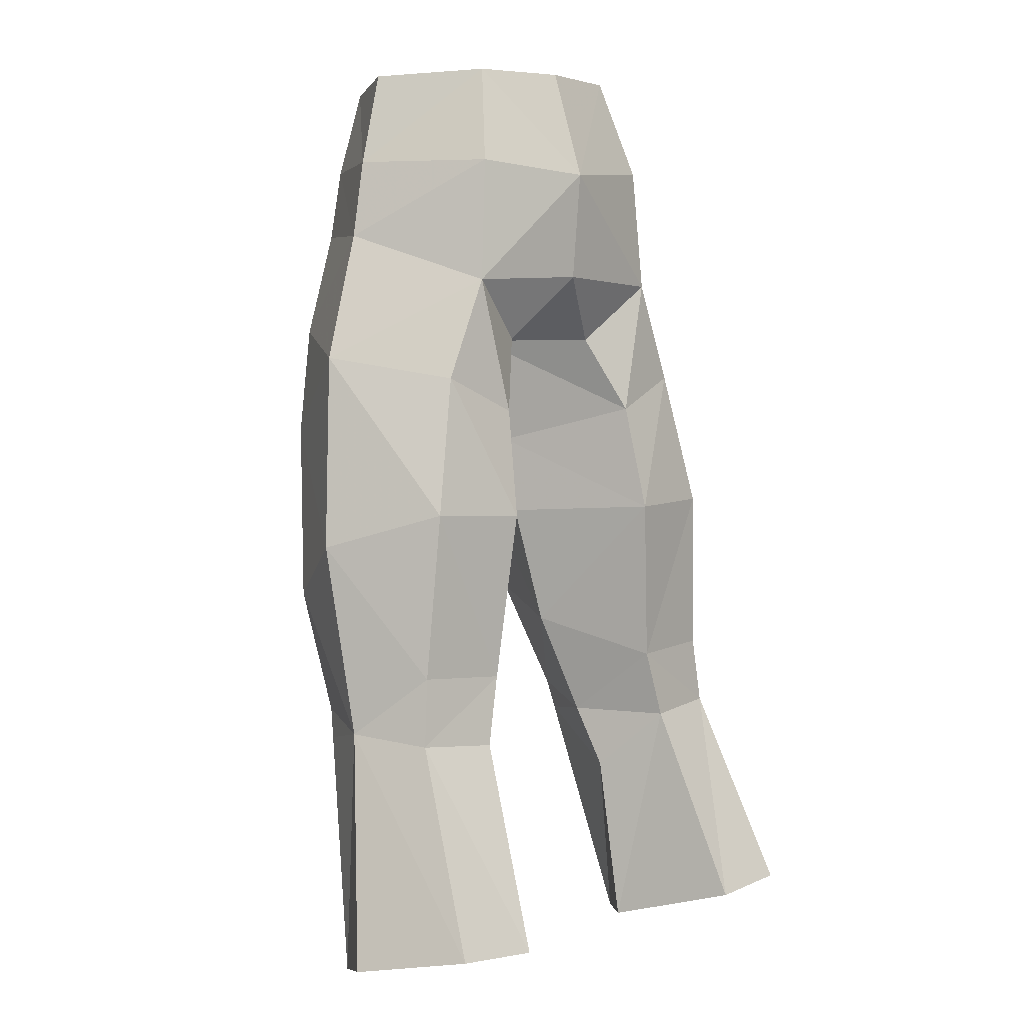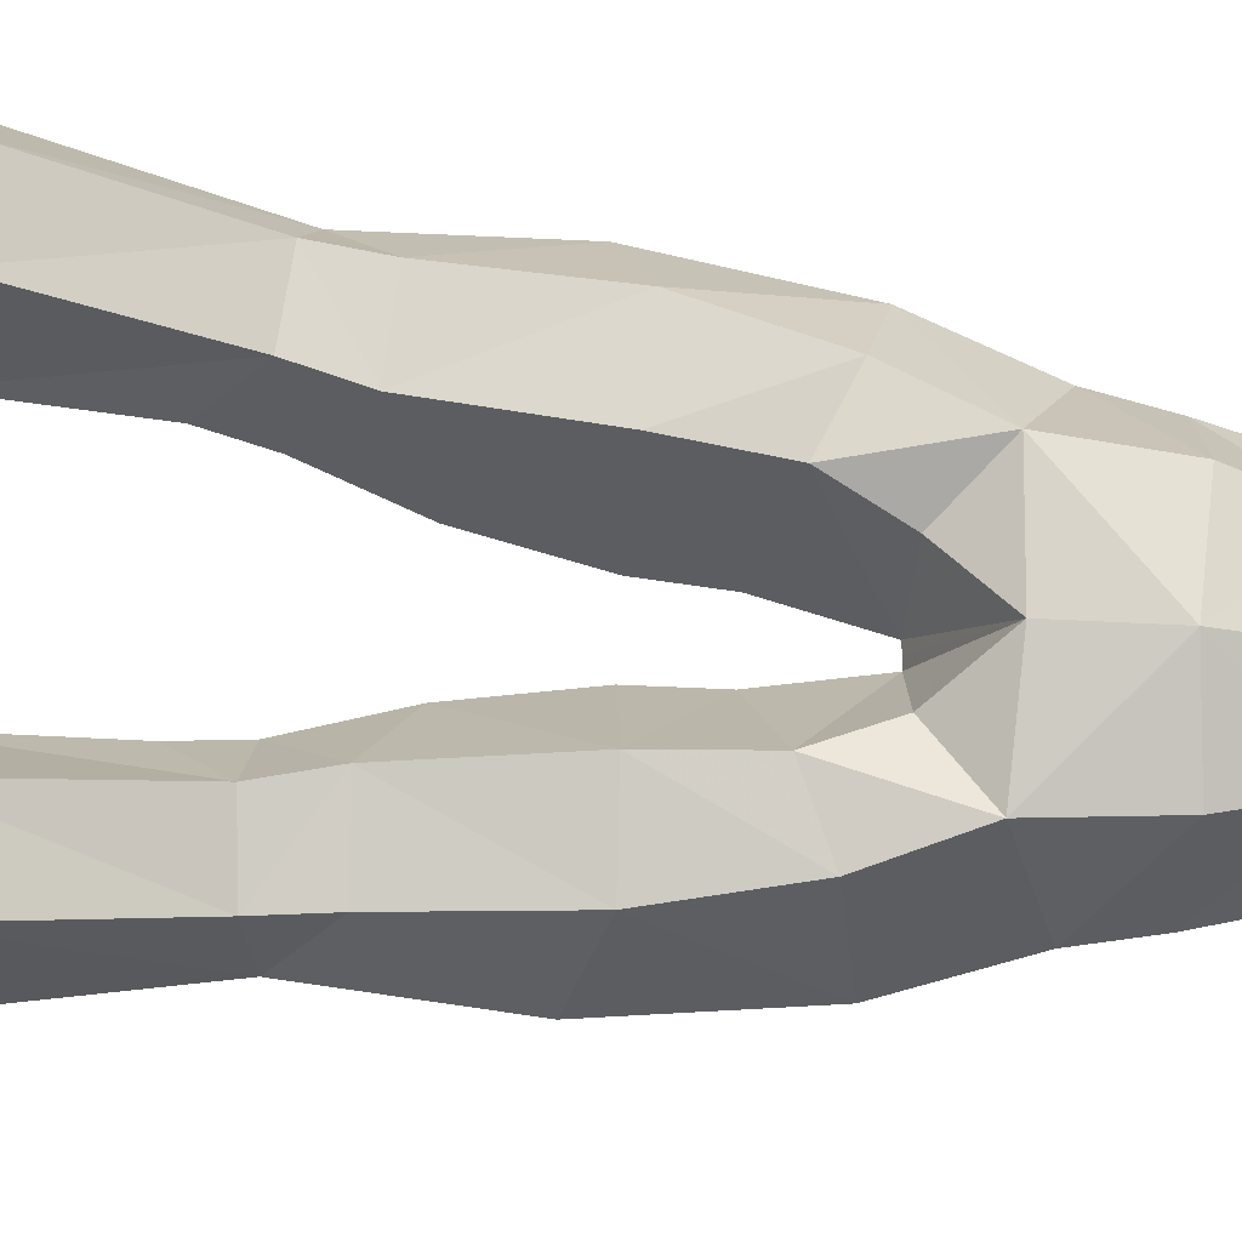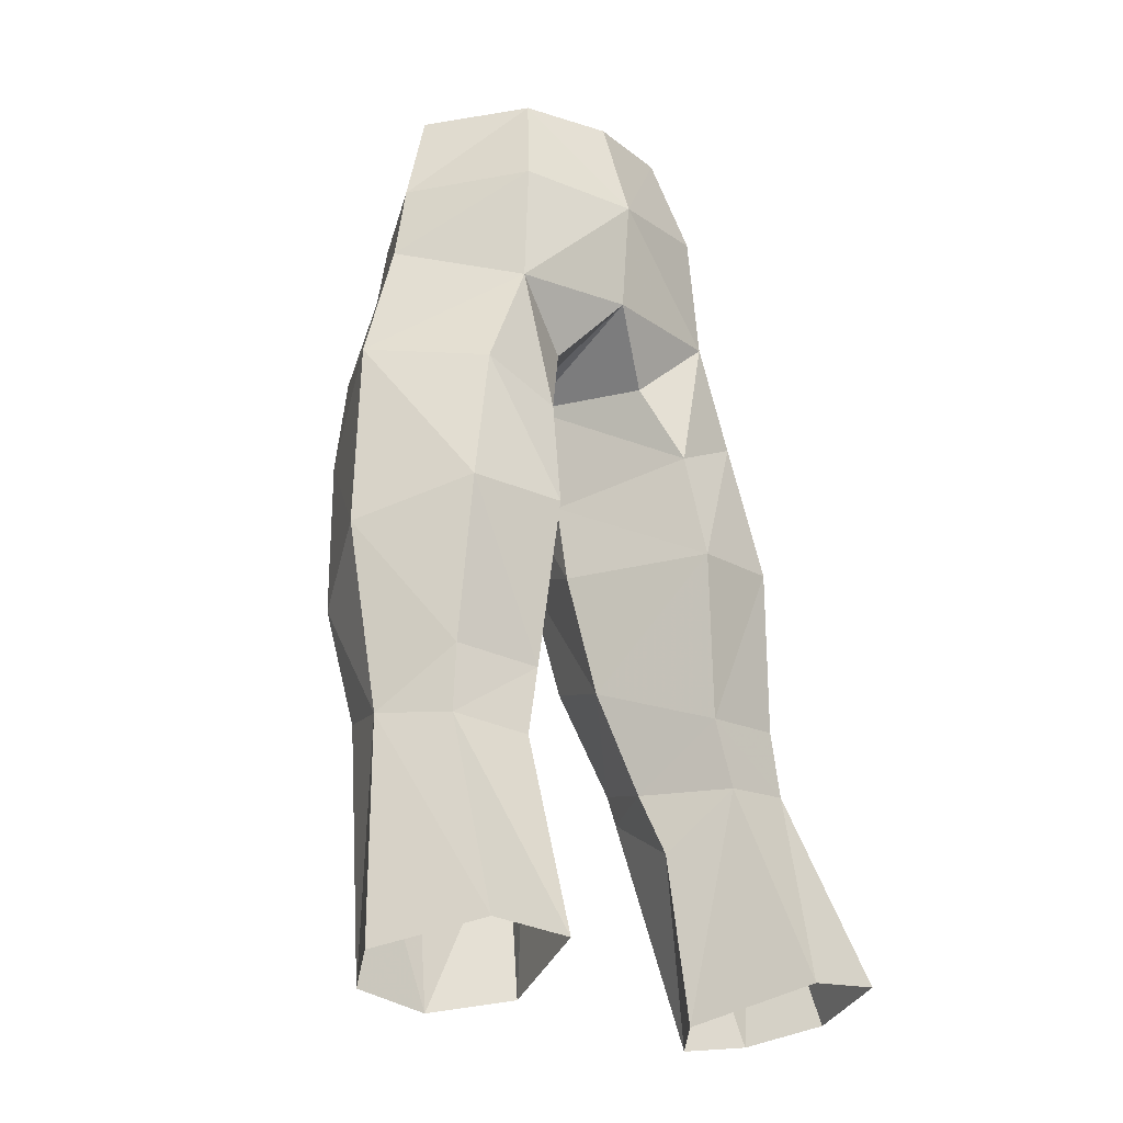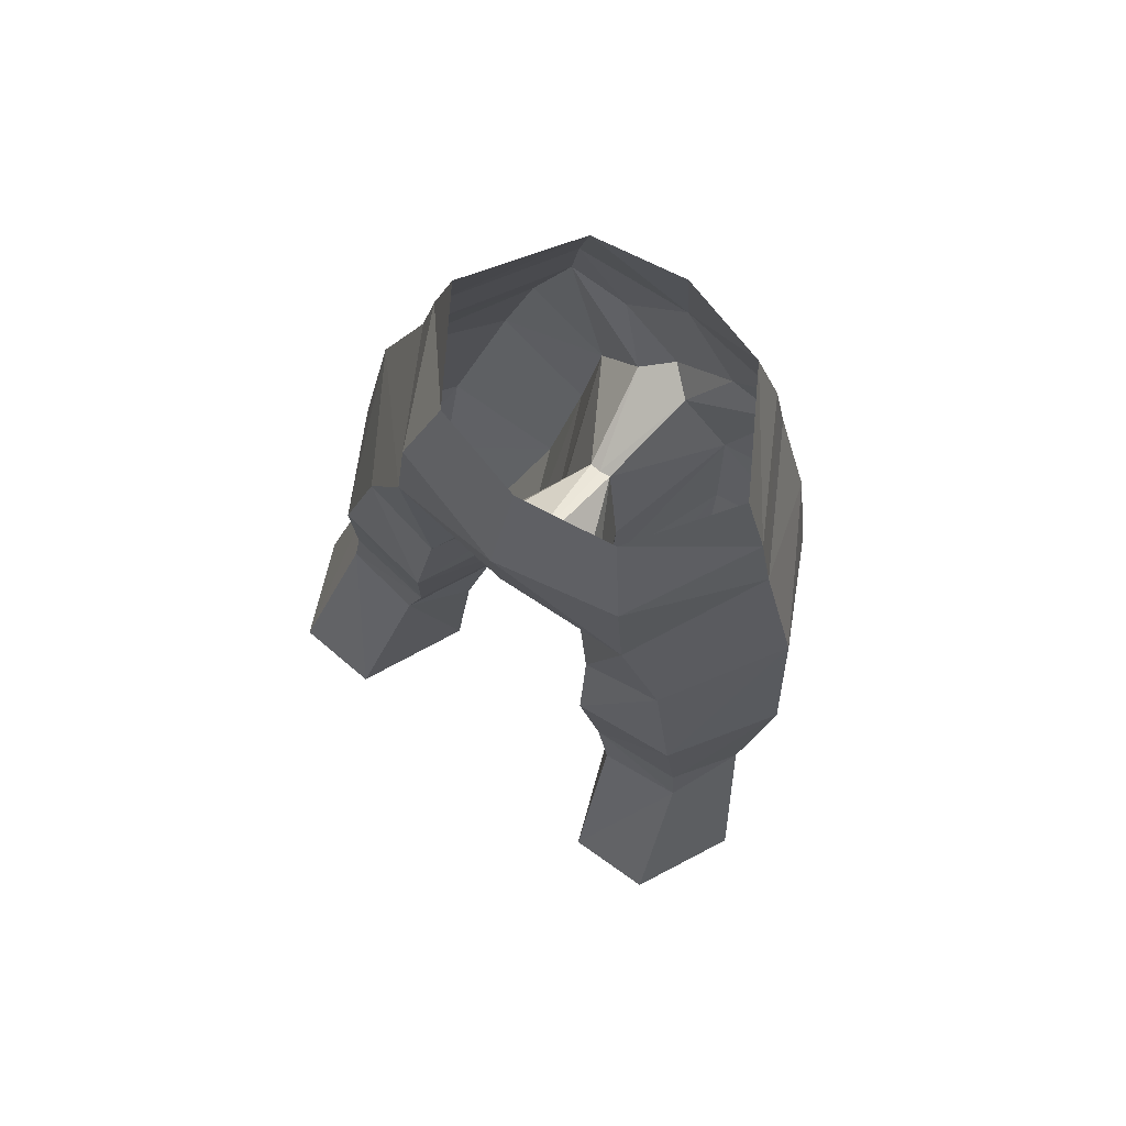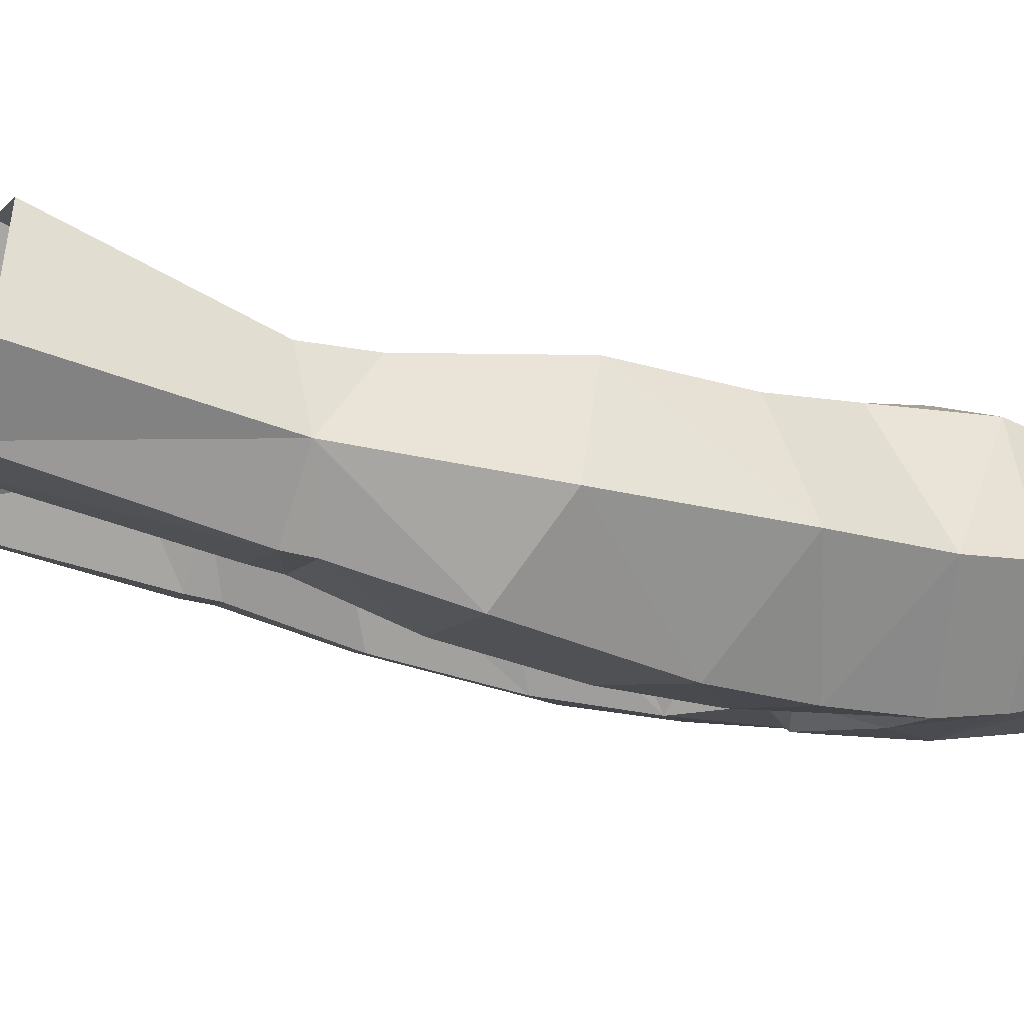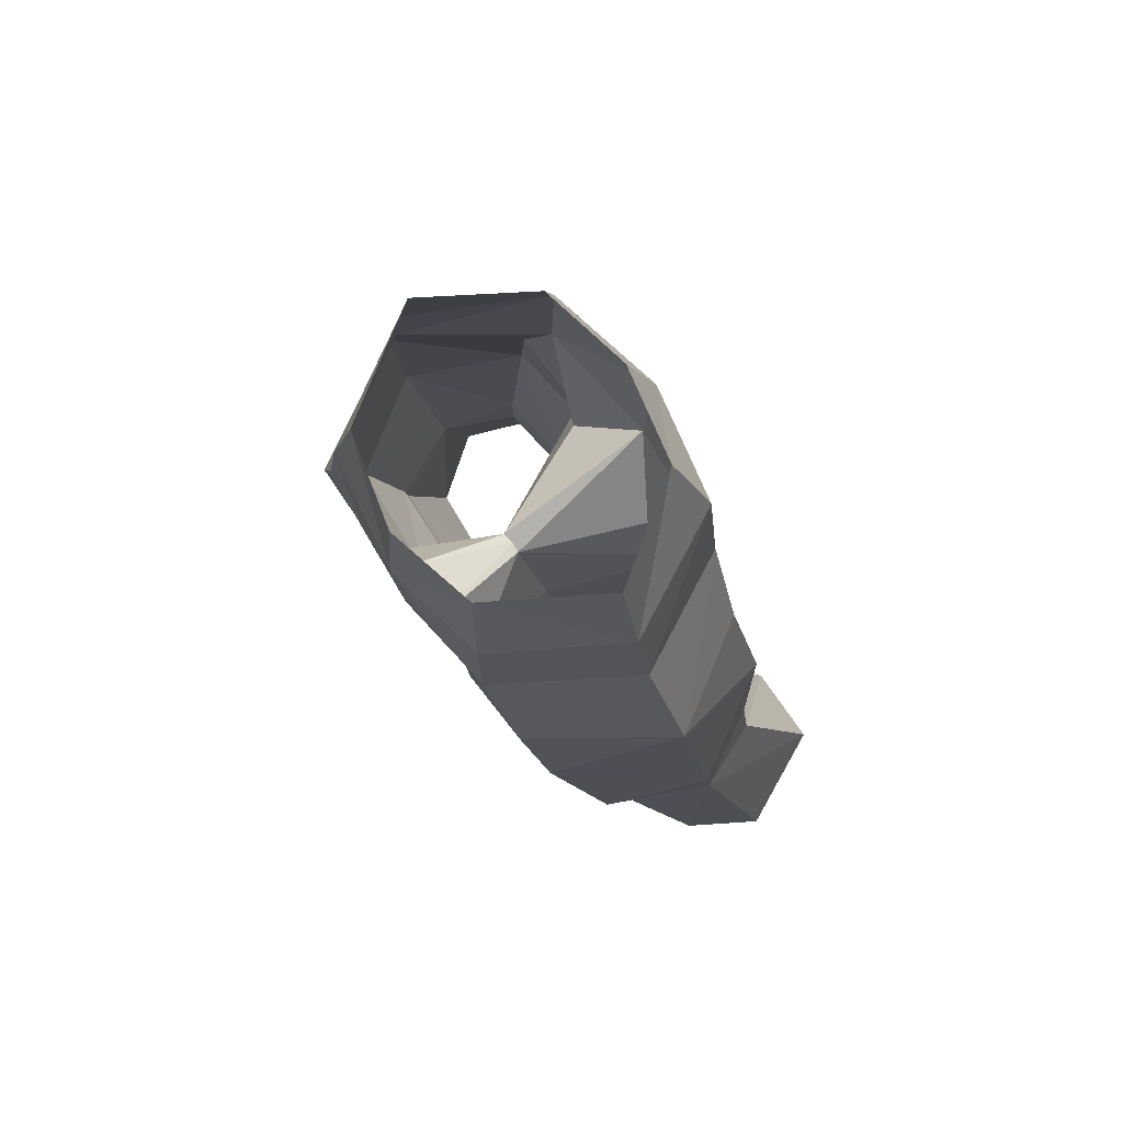
<metadata>
{"format":"obj","ext":"obj","renderer":"f3d","projection":"perspective","resolution":1024,"background":"white","views":[{"elev":3.8,"azim":134.1,"up":"+Z"},{"elev":78.6,"azim":-86.3,"up":"+Y"},{"elev":-20.6,"azim":136.4,"up":"+Z"},{"elev":77.3,"azim":-142.6,"up":"+Z"},{"elev":-6.5,"azim":-106.0,"up":"+Y"},{"elev":74.8,"azim":54.2,"up":"+Z"}]}
</metadata>
<code>
g soulhunter_trousers_male_27650
v -6.748 -0.5842 53.02
v -4.119 -4.938 53.09
v -3.389 -4.441 56.37
v -5.837 -0.5888 56.5
v -10.02 0.7498 37.8
v -7.693 4.716 39.11
v -8.116 4.417 32.83
v -9.533 1.806 30.57
v -1.324 -0.4355 41.74
v -1.468 -0.02101 38.69
v -3.947 5.174 38.96
v -3.589 4.395 43.06
v -3.495 2.963 56.64
v -4.444 4.003 52.91
v -7.348 -0.5176 50.06
v -4.525 -5.127 50.4
v -2.363 0.6711 34.01
v -4.623 4.733 32.62
v -8.321 -2.627 35.65
v -3.84 -2.96 35.09
v -3.281 -4.234 40.22
v -6.971 -4.334 42.27
v -8.085 -1.227 31.07
v -4.939 -1.385 30.8
v -9.415 7.798 22.72
v -11.23 3.837 21.97
v -8.399 4.594 30.25
v -5.276 4.971 29.99
v -6.096 7.921 22.47
v -6.414 1.126 20.81
v -5.164 -1.14 29.63
v -8.16 -1.038 29.94
v -9.567 1.364 21.24
v -1.468 -0.02101 38.69
v -1.324 -0.4355 41.74
v -2.845 -4.83 44.51
v -1.096 -4.535 47.35
v -0.4714 -1.05 45.94
v -0.06427 -0.9877 45.92
v -0.06427 -5.401 47.62
v -4.306 3.435 21.22
v -4.058 2.598 27.69
v -0.06427 -5.634 52.3
v -0.06427 -5.31 56.12
v -9.071 -0.08961 45.15
v -6.009 -4.877 46.27
v -6.488 4.078 44.35
v -2.283 3.27 45.95
v -0.4714 -1.05 45.94
v -4.306 3.435 21.22
v -4.058 2.598 27.69
v 6.613 -0.6773 52.95
v 5.704 -0.7364 56.43
v 3.258 -4.583 56.23
v 3.987 -5.028 52.96
v 9.887 0.7498 37.8
v 9.404 1.806 30.57
v 7.988 4.417 32.83
v 7.564 4.716 39.11
v 1.196 -0.4355 41.74
v 3.46 4.395 43.06
v 3.818 5.174 38.96
v 1.34 -0.021 38.69
v 4.312 3.907 52.9
v 3.363 2.81 56.62
v 7.213 -0.5645 50
v 4.392 -5.175 50.26
v 4.495 4.733 32.62
v 2.235 0.6712 34.01
v 8.192 -2.627 35.65
v 6.843 -4.334 42.27
v 3.153 -4.234 40.22
v 3.712 -2.96 35.09
v 7.957 -1.227 31.07
v 4.811 -1.385 30.8
v 9.287 7.798 22.72
v 8.271 4.594 30.25
v 11.11 3.837 21.97
v 5.968 7.921 22.47
v 5.148 4.971 29.99
v 6.285 1.126 20.81
v 9.439 1.364 21.24
v 8.032 -1.038 29.94
v 5.036 -1.14 29.63
v 1.34 -0.021 38.69
v 2.716 -4.83 44.51
v 1.196 -0.4355 41.74
v 0.9664 -4.535 47.22
v 0.3425 -1.031 45.87
v 4.177 3.435 21.22
v 3.93 2.598 27.69
v 5.88 -4.877 46.27
v 8.942 -0.0896 45.15
v 6.36 4.078 44.35
v 0.3425 -1.031 45.87
v 2.153 3.283 45.95
v 3.93 2.598 27.69
v 4.177 3.435 21.22
v -3.69 1.567 30.05
v -3.69 1.567 30.05
v -4.852 4.172 48.21
v -0.06428 4.596 48.45
v -2.331 -5.344 49.89
v -0.06427 -0.9877 45.92
v -2.363 0.6711 34.01
v -0.06428 3.596 56.65
v -0.06428 4.97 52.53
v 3.561 1.567 30.05
v 3.561 1.567 30.05
v 4.72 4.149 48.21
v 2.2 -5.383 49.75
v 2.235 0.6712 34.01
f 1 2 3
f 3 4 1
f 5 6 7
f 7 8 5
f 9 10 11
f 11 12 9
f 1 4 13
f 13 14 1
f 15 16 2
f 2 1 15
f 11 10 17
f 17 18 11
f 19 20 21
f 21 22 19
f 23 24 20
f 20 19 23
f 25 26 8
f 8 27 25
f 27 28 29
f 29 25 27
f 30 31 32
f 32 33 30
f 34 35 36
f 36 21 34
f 27 7 18
f 18 28 27
f 18 7 6
f 6 11 18
f 37 38 39
f 39 40 37
f 41 29 28
f 28 42 41
f 3 2 43
f 43 44 3
f 15 45 46
f 46 16 15
f 32 31 24
f 24 23 32
f 22 21 36
f 36 46 22
f 11 6 47
f 47 12 11
f 12 48 49
f 49 9 12
f 33 32 8
f 8 26 33
f 30 50 51
f 51 31 30
f 52 53 54
f 54 55 52
f 56 57 58
f 58 59 56
f 60 61 62
f 62 63 60
f 52 64 65
f 65 53 52
f 66 52 55
f 55 67 66
f 62 68 69
f 69 63 62
f 70 71 72
f 72 73 70
f 74 70 73
f 73 75 74
f 76 77 57
f 57 78 76
f 77 76 79
f 79 80 77
f 81 82 83
f 83 84 81
f 85 72 86
f 86 87 85
f 77 80 68
f 68 58 77
f 68 62 59
f 59 58 68
f 88 40 39
f 39 89 88
f 90 91 80
f 80 79 90
f 54 44 43
f 43 55 54
f 66 67 92
f 92 93 66
f 83 74 75
f 75 84 83
f 71 92 86
f 86 72 71
f 62 61 94
f 94 59 62
f 61 60 95
f 95 96 61
f 82 78 57
f 57 83 82
f 81 84 97
f 97 98 81
f 51 99 31
f 7 27 8
f 18 17 100
f 48 101 102
f 6 45 47
f 101 48 12
f 43 103 40
f 1 14 15
f 2 103 43
f 37 40 103
f 102 104 49
f 36 16 46
f 45 5 22
f 5 45 6
f 2 16 103
f 14 101 15
f 99 105 24
f 19 8 23
f 28 18 100
f 42 28 100
f 5 8 19
f 21 105 34
f 21 20 105
f 5 19 22
f 101 45 15
f 106 107 13
f 37 103 16
f 37 36 38
f 37 16 36
f 14 107 101
f 99 24 31
f 23 8 32
f 24 105 20
f 46 45 22
f 101 107 102
f 13 107 14
f 47 45 101
f 101 12 47
f 36 35 38
f 102 49 48
f 97 84 108
f 58 57 77
f 68 109 69
f 96 102 110
f 59 94 93
f 110 61 96
f 43 40 111
f 52 66 64
f 55 43 111
f 88 111 40
f 102 95 104
f 86 92 67
f 93 71 56
f 56 59 93
f 55 111 67
f 64 66 110
f 108 75 112
f 70 74 57
f 80 109 68
f 91 109 80
f 56 70 57
f 72 85 112
f 72 112 73
f 56 71 70
f 110 66 93
f 106 65 107
f 88 67 111
f 88 89 86
f 88 86 67
f 64 110 107
f 108 84 75
f 74 83 57
f 75 73 112
f 92 71 93
f 110 102 107
f 65 64 107
f 94 110 93
f 110 94 61
f 86 89 87
f 102 96 95

</code>
